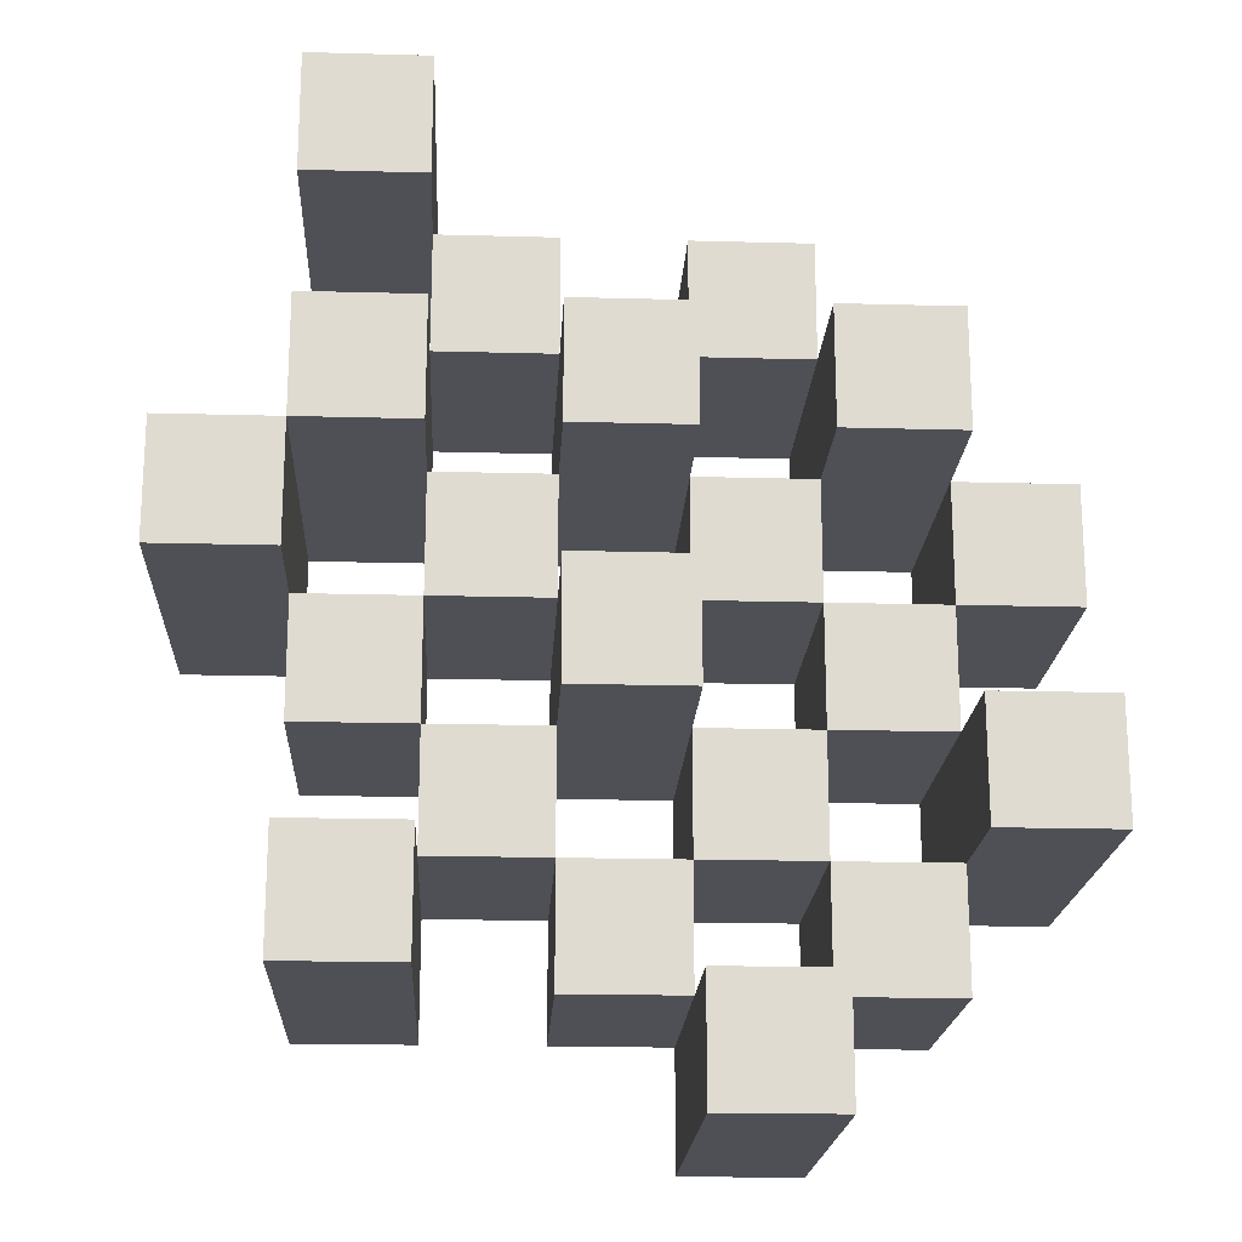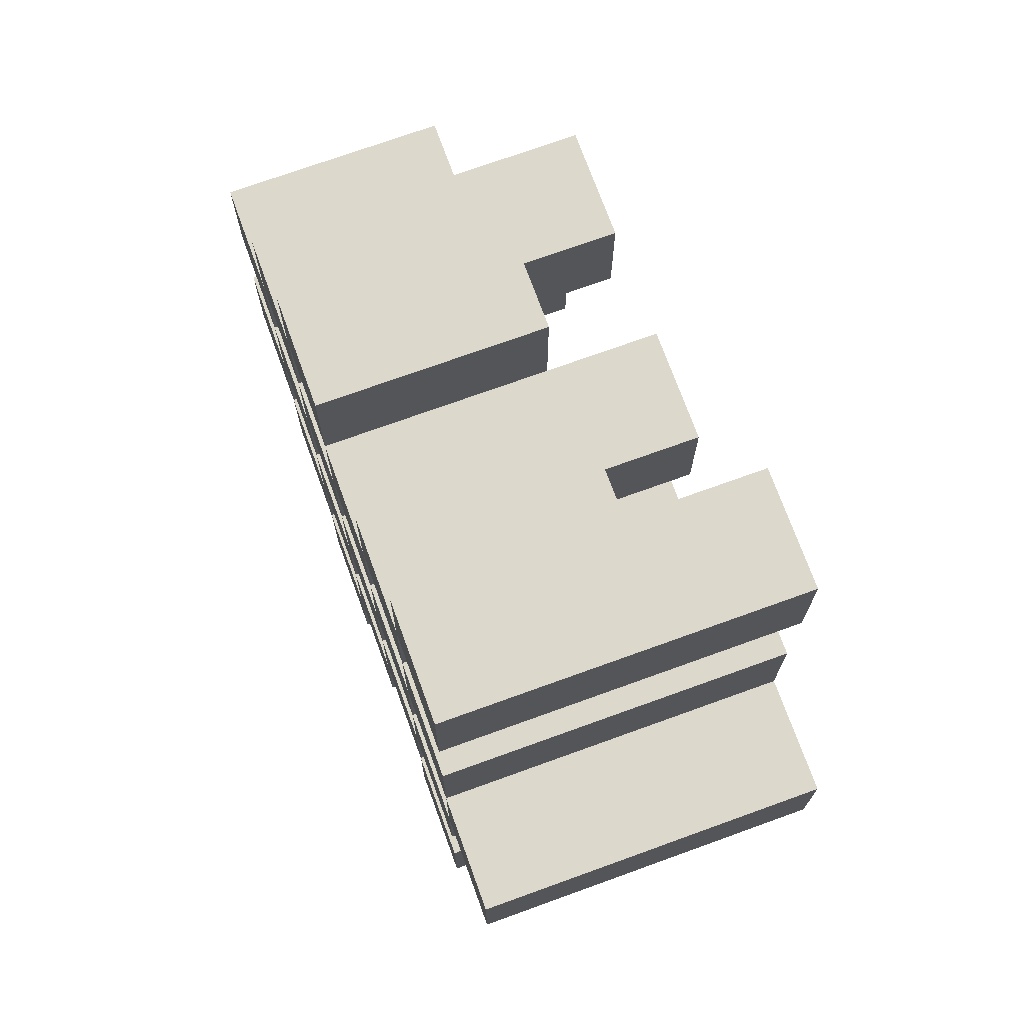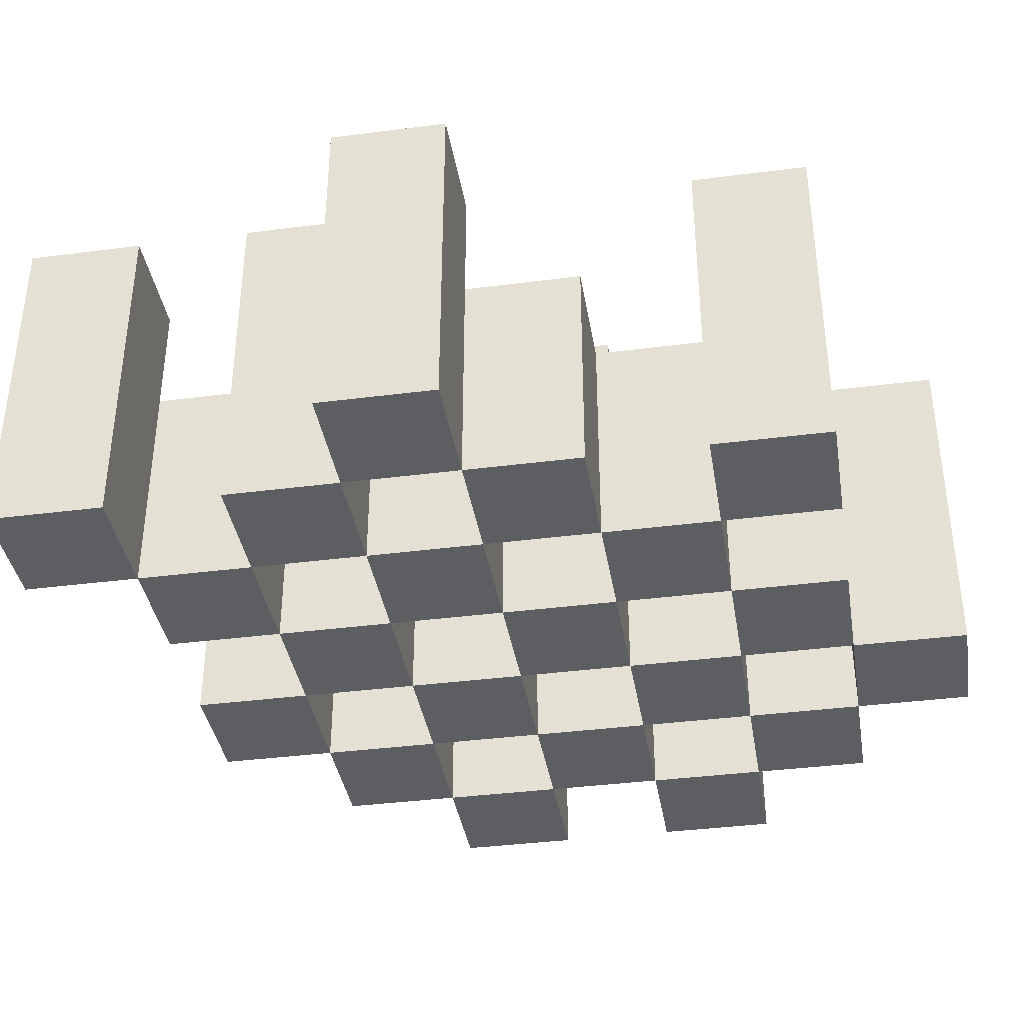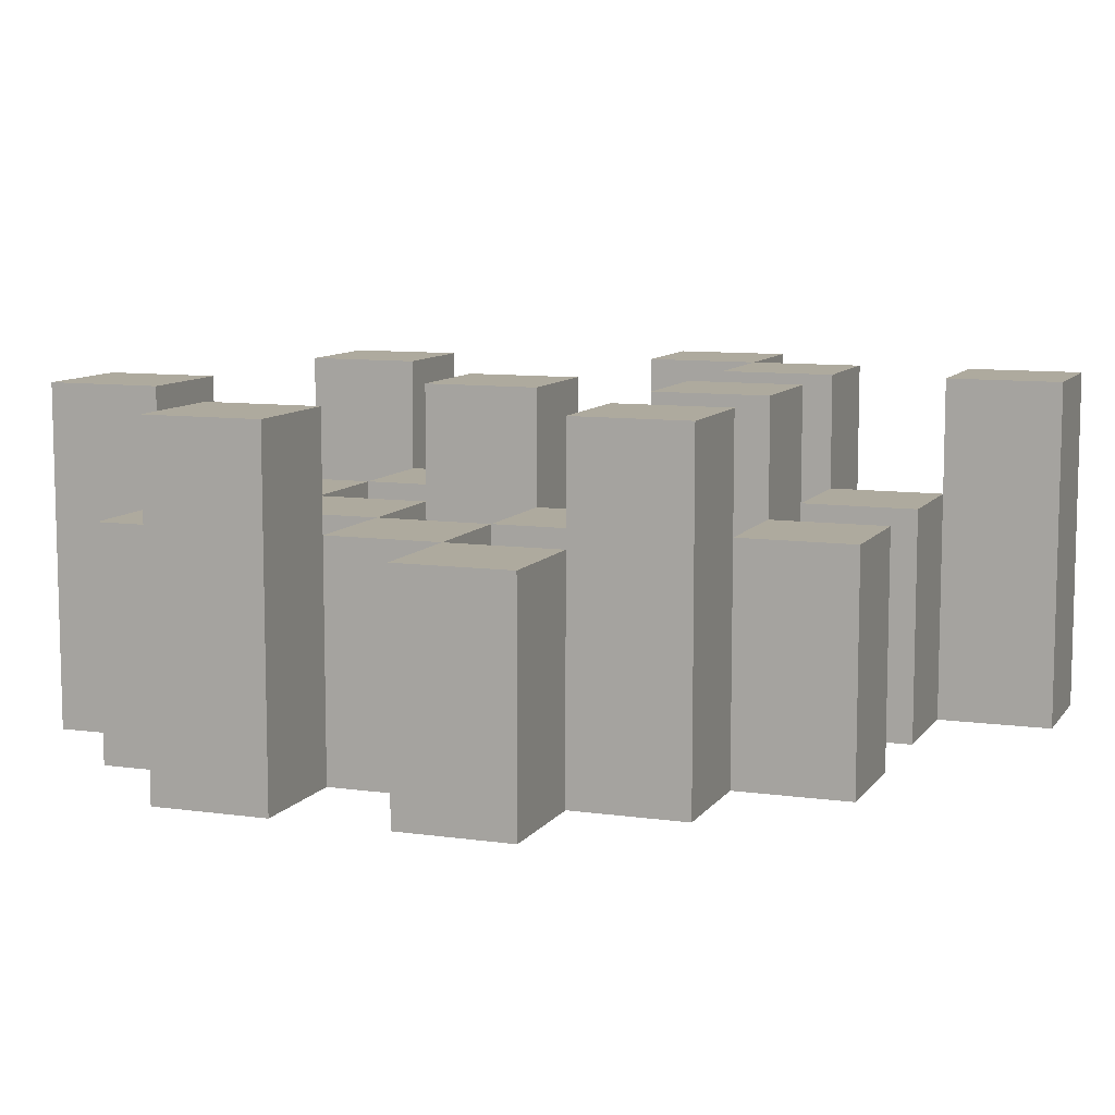
<metadata>
{"format":"obj","ext":"obj","renderer":"f3d","projection":"perspective","resolution":1024,"background":"white","views":[{"elev":-19.3,"azim":177.0,"up":"+Z"},{"elev":72.7,"azim":70.1,"up":"+Z"},{"elev":-38.0,"azim":99.3,"up":"+Y"},{"elev":9.3,"azim":-69.5,"up":"+Y"}]}
</metadata>
<code>
o
v -17.5 0.9 28
v -17.4 0.9 28
v -17.5 1.2 28
v -17.4 1.2 28
v -17.6 0.9 28.1
v -17.5 0.9 28.1
v -17.4 0.9 28.1
v -17.3 0.9 28.1
v -17.2 0.9 28.1
v -17.1 0.9 28.1
v -17.6 1.1 28.1
v -17.5 1.1 28.1
v -17.4 1.1 28.1
v -17.3 1.1 28.1
v -17.2 1.2 28.1
v -17.1 1.2 28.1
v -17.7 0.9 28.2
v -17.6 0.9 28.2
v -17.5 0.9 28.2
v -17.4 0.9 28.2
v -17.3 0.9 28.2
v -17.2 0.9 28.2
v -17.6 1.1 28.2
v -17.5 1.1 28.2
v -17.4 1.1 28.2
v -17.3 1.1 28.2
v -17.2 1.1 28.2
v -17.7 1.2 28.2
v -17.6 1.2 28.2
v -17.6 0.9 28.3
v -17.5 0.9 28.3
v -17.4 0.9 28.3
v -17.3 0.9 28.3
v -17.2 0.9 28.3
v -17.1 0.9 28.3
v -17.6 1.1 28.3
v -17.5 1.1 28.3
v -17.4 1.1 28.3
v -17.3 1.1 28.3
v -17.2 1.1 28.3
v -17.1 1.1 28.3
v -17.4 1.2 28.3
v -17.3 1.2 28.3
v -17.7 0.9 28.4
v -17.6 0.9 28.4
v -17.5 0.9 28.4
v -17.4 0.9 28.4
v -17.3 0.9 28.4
v -17.2 0.9 28.4
v -17.1 0.9 28.4
v -17 0.9 28.4
v -17.7 1.1 28.4
v -17.6 1.1 28.4
v -17.5 1.1 28.4
v -17.4 1.1 28.4
v -17.3 1.1 28.4
v -17.2 1.1 28.4
v -17.1 1.1 28.4
v -17.1 1.2 28.4
v -17 1.2 28.4
v -17.6 0.9 28.5
v -17.5 0.9 28.5
v -17.4 0.9 28.5
v -17.3 0.9 28.5
v -17.2 0.9 28.5
v -17.1 0.9 28.5
v -17.6 1.1 28.5
v -17.5 1.1 28.5
v -17.4 1.1 28.5
v -17.3 1.1 28.5
v -17.2 1.1 28.5
v -17.6 1.2 28.5
v -17.5 1.2 28.5
v -17.4 1.2 28.5
v -17.3 1.2 28.5
v -17.2 1.2 28.5
v -17.1 1.2 28.5
v -17.5 0.9 28.6
v -17.4 0.9 28.6
v -17.3 0.9 28.6
v -17.2 0.9 28.6
v -17.5 1.1 28.6
v -17.4 1.1 28.6
v -17.3 1.1 28.6
v -17.2 1.1 28.6
v -17.2 0.9 28.7
v -17.1 0.9 28.7
v -17.2 1.1 28.7
v -17.2 1.2 28.7
v -17.1 1.2 28.7
v -17.5 0.9 28.1
v -17.4 0.9 28.1
v -17.5 1.1 28.1
v -17.4 1.1 28.1
v -17.5 1.2 28.1
v -17.4 1.2 28.1
v -17.6 0.9 28.2
v -17.5 0.9 28.2
v -17.4 0.9 28.2
v -17.3 0.9 28.2
v -17.2 0.9 28.2
v -17.1 0.9 28.2
v -17.6 1.1 28.2
v -17.5 1.1 28.2
v -17.4 1.1 28.2
v -17.3 1.1 28.2
v -17.2 1.1 28.2
v -17.2 1.2 28.2
v -17.1 1.2 28.2
v -17.7 0.9 28.3
v -17.6 0.9 28.3
v -17.5 0.9 28.3
v -17.4 0.9 28.3
v -17.3 0.9 28.3
v -17.2 0.9 28.3
v -17.6 1.1 28.3
v -17.5 1.1 28.3
v -17.4 1.1 28.3
v -17.3 1.1 28.3
v -17.2 1.1 28.3
v -17.7 1.2 28.3
v -17.6 1.2 28.3
v -17.6 0.9 28.4
v -17.5 0.9 28.4
v -17.4 0.9 28.4
v -17.3 0.9 28.4
v -17.2 0.9 28.4
v -17.1 0.9 28.4
v -17.6 1.1 28.4
v -17.5 1.1 28.4
v -17.4 1.1 28.4
v -17.3 1.1 28.4
v -17.2 1.1 28.4
v -17.1 1.1 28.4
v -17.4 1.2 28.4
v -17.3 1.2 28.4
v -17.7 0.9 28.5
v -17.6 0.9 28.5
v -17.5 0.9 28.5
v -17.4 0.9 28.5
v -17.3 0.9 28.5
v -17.2 0.9 28.5
v -17.1 0.9 28.5
v -17 0.9 28.5
v -17.7 1.1 28.5
v -17.6 1.1 28.5
v -17.5 1.1 28.5
v -17.4 1.1 28.5
v -17.3 1.1 28.5
v -17.2 1.1 28.5
v -17.1 1.2 28.5
v -17 1.2 28.5
v -17.6 0.9 28.6
v -17.5 0.9 28.6
v -17.4 0.9 28.6
v -17.3 0.9 28.6
v -17.2 0.9 28.6
v -17.1 0.9 28.6
v -17.5 1.1 28.6
v -17.4 1.1 28.6
v -17.3 1.1 28.6
v -17.2 1.1 28.6
v -17.6 1.2 28.6
v -17.5 1.2 28.6
v -17.4 1.2 28.6
v -17.3 1.2 28.6
v -17.2 1.2 28.6
v -17.1 1.2 28.6
v -17.5 0.9 28.7
v -17.4 0.9 28.7
v -17.3 0.9 28.7
v -17.2 0.9 28.7
v -17.5 1.1 28.7
v -17.4 1.1 28.7
v -17.3 1.1 28.7
v -17.2 1.1 28.7
v -17.2 0.9 28.8
v -17.1 0.9 28.8
v -17.2 1.2 28.8
v -17.1 1.2 28.8
v -17.7 0.9 28.2
v -17.7 1.2 28.2
v -17.7 0.9 28.3
v -17.7 1.2 28.3
v -17.7 0.9 28.4
v -17.7 1.1 28.4
v -17.7 0.9 28.5
v -17.7 1.1 28.5
v -17.6 0.9 28.1
v -17.6 1.1 28.1
v -17.6 0.9 28.2
v -17.6 1.1 28.2
v -17.6 0.9 28.3
v -17.6 1.1 28.3
v -17.6 0.9 28.4
v -17.6 1.1 28.4
v -17.6 0.9 28.5
v -17.6 1.1 28.5
v -17.6 1.2 28.5
v -17.6 0.9 28.6
v -17.6 1.2 28.6
v -17.5 0.9 28
v -17.5 1.2 28
v -17.5 0.9 28.1
v -17.5 1.1 28.1
v -17.5 1.2 28.1
v -17.5 0.9 28.2
v -17.5 1.1 28.2
v -17.5 0.9 28.3
v -17.5 1.1 28.3
v -17.5 0.9 28.4
v -17.5 1.1 28.4
v -17.5 0.9 28.5
v -17.5 1.1 28.5
v -17.5 0.9 28.6
v -17.5 1.1 28.6
v -17.5 0.9 28.7
v -17.5 1.1 28.7
v -17.4 0.9 28.1
v -17.4 1.1 28.1
v -17.4 0.9 28.2
v -17.4 1.1 28.2
v -17.4 0.9 28.3
v -17.4 1.1 28.3
v -17.4 1.2 28.3
v -17.4 0.9 28.4
v -17.4 1.1 28.4
v -17.4 1.2 28.4
v -17.4 0.9 28.5
v -17.4 1.1 28.5
v -17.4 1.2 28.5
v -17.4 0.9 28.6
v -17.4 1.1 28.6
v -17.4 1.2 28.6
v -17.3 0.9 28.2
v -17.3 1.1 28.2
v -17.3 0.9 28.3
v -17.3 1.1 28.3
v -17.3 0.9 28.4
v -17.3 1.1 28.4
v -17.3 0.9 28.5
v -17.3 1.1 28.5
v -17.3 0.9 28.6
v -17.3 1.1 28.6
v -17.3 0.9 28.7
v -17.3 1.1 28.7
v -17.2 0.9 28.1
v -17.2 1.2 28.1
v -17.2 0.9 28.2
v -17.2 1.1 28.2
v -17.2 1.2 28.2
v -17.2 0.9 28.3
v -17.2 1.1 28.3
v -17.2 0.9 28.4
v -17.2 1.1 28.4
v -17.2 0.9 28.5
v -17.2 1.1 28.5
v -17.2 1.2 28.5
v -17.2 0.9 28.6
v -17.2 1.1 28.6
v -17.2 1.2 28.6
v -17.2 0.9 28.7
v -17.2 1.1 28.7
v -17.2 1.2 28.7
v -17.2 0.9 28.8
v -17.2 1.2 28.8
v -17.1 0.9 28.4
v -17.1 1.1 28.4
v -17.1 1.2 28.4
v -17.1 0.9 28.5
v -17.1 1.2 28.5
v -17.6 0.9 28.2
v -17.6 1.1 28.2
v -17.6 1.2 28.2
v -17.6 0.9 28.3
v -17.6 1.1 28.3
v -17.6 1.2 28.3
v -17.6 0.9 28.4
v -17.6 1.1 28.4
v -17.6 0.9 28.5
v -17.6 1.1 28.5
v -17.5 0.9 28.1
v -17.5 1.1 28.1
v -17.5 0.9 28.2
v -17.5 1.1 28.2
v -17.5 0.9 28.3
v -17.5 1.1 28.3
v -17.5 0.9 28.4
v -17.5 1.1 28.4
v -17.5 0.9 28.5
v -17.5 1.1 28.5
v -17.5 1.2 28.5
v -17.5 0.9 28.6
v -17.5 1.1 28.6
v -17.5 1.2 28.6
v -17.4 0.9 28
v -17.4 1.2 28
v -17.4 0.9 28.1
v -17.4 1.1 28.1
v -17.4 1.2 28.1
v -17.4 0.9 28.2
v -17.4 1.1 28.2
v -17.4 0.9 28.3
v -17.4 1.1 28.3
v -17.4 0.9 28.4
v -17.4 1.1 28.4
v -17.4 0.9 28.5
v -17.4 1.1 28.5
v -17.4 0.9 28.6
v -17.4 1.1 28.6
v -17.4 0.9 28.7
v -17.4 1.1 28.7
v -17.3 0.9 28.1
v -17.3 1.1 28.1
v -17.3 0.9 28.2
v -17.3 1.1 28.2
v -17.3 0.9 28.3
v -17.3 1.1 28.3
v -17.3 1.2 28.3
v -17.3 0.9 28.4
v -17.3 1.1 28.4
v -17.3 1.2 28.4
v -17.3 0.9 28.5
v -17.3 1.1 28.5
v -17.3 1.2 28.5
v -17.3 0.9 28.6
v -17.3 1.1 28.6
v -17.3 1.2 28.6
v -17.2 0.9 28.2
v -17.2 1.1 28.2
v -17.2 0.9 28.3
v -17.2 1.1 28.3
v -17.2 0.9 28.4
v -17.2 1.1 28.4
v -17.2 0.9 28.5
v -17.2 1.1 28.5
v -17.2 0.9 28.6
v -17.2 1.1 28.6
v -17.2 0.9 28.7
v -17.2 1.1 28.7
v -17.1 0.9 28.1
v -17.1 1.2 28.1
v -17.1 0.9 28.2
v -17.1 1.2 28.2
v -17.1 0.9 28.3
v -17.1 1.1 28.3
v -17.1 0.9 28.4
v -17.1 1.1 28.4
v -17.1 0.9 28.5
v -17.1 1.2 28.5
v -17.1 0.9 28.6
v -17.1 1.2 28.6
v -17.1 0.9 28.7
v -17.1 1.2 28.7
v -17.1 0.9 28.8
v -17.1 1.2 28.8
v -17 0.9 28.4
v -17 1.2 28.4
v -17 0.9 28.5
v -17 1.2 28.5
v -17.7 0.9 28.2
v -17.7 0.9 28.3
v -17.7 0.9 28.4
v -17.7 0.9 28.5
v -17.6 0.9 28.1
v -17.6 0.9 28.2
v -17.6 0.9 28.3
v -17.6 0.9 28.4
v -17.6 0.9 28.5
v -17.6 0.9 28.6
v -17.5 0.9 28
v -17.5 0.9 28.1
v -17.5 0.9 28.2
v -17.5 0.9 28.3
v -17.5 0.9 28.4
v -17.5 0.9 28.5
v -17.5 0.9 28.6
v -17.5 0.9 28.7
v -17.4 0.9 28
v -17.4 0.9 28.1
v -17.4 0.9 28.2
v -17.4 0.9 28.3
v -17.4 0.9 28.4
v -17.4 0.9 28.5
v -17.4 0.9 28.6
v -17.4 0.9 28.7
v -17.3 0.9 28.1
v -17.3 0.9 28.2
v -17.3 0.9 28.3
v -17.3 0.9 28.4
v -17.3 0.9 28.5
v -17.3 0.9 28.6
v -17.3 0.9 28.7
v -17.2 0.9 28.1
v -17.2 0.9 28.2
v -17.2 0.9 28.3
v -17.2 0.9 28.4
v -17.2 0.9 28.5
v -17.2 0.9 28.6
v -17.2 0.9 28.7
v -17.2 0.9 28.8
v -17.1 0.9 28.1
v -17.1 0.9 28.2
v -17.1 0.9 28.3
v -17.1 0.9 28.4
v -17.1 0.9 28.5
v -17.1 0.9 28.6
v -17.1 0.9 28.7
v -17.1 0.9 28.8
v -17 0.9 28.4
v -17 0.9 28.5
v -17.7 1.1 28.4
v -17.7 1.1 28.5
v -17.6 1.1 28.1
v -17.6 1.1 28.2
v -17.6 1.1 28.3
v -17.6 1.1 28.4
v -17.6 1.1 28.5
v -17.5 1.1 28.1
v -17.5 1.1 28.2
v -17.5 1.1 28.3
v -17.5 1.1 28.4
v -17.5 1.1 28.5
v -17.5 1.1 28.6
v -17.5 1.1 28.7
v -17.4 1.1 28.1
v -17.4 1.1 28.2
v -17.4 1.1 28.3
v -17.4 1.1 28.4
v -17.4 1.1 28.5
v -17.4 1.1 28.6
v -17.4 1.1 28.7
v -17.3 1.1 28.1
v -17.3 1.1 28.2
v -17.3 1.1 28.3
v -17.3 1.1 28.4
v -17.3 1.1 28.5
v -17.3 1.1 28.6
v -17.3 1.1 28.7
v -17.2 1.1 28.2
v -17.2 1.1 28.3
v -17.2 1.1 28.4
v -17.2 1.1 28.5
v -17.2 1.1 28.6
v -17.2 1.1 28.7
v -17.1 1.1 28.3
v -17.1 1.1 28.4
v -17.7 1.2 28.2
v -17.7 1.2 28.3
v -17.6 1.2 28.2
v -17.6 1.2 28.3
v -17.6 1.2 28.5
v -17.6 1.2 28.6
v -17.5 1.2 28
v -17.5 1.2 28.1
v -17.5 1.2 28.5
v -17.5 1.2 28.6
v -17.4 1.2 28
v -17.4 1.2 28.1
v -17.4 1.2 28.3
v -17.4 1.2 28.4
v -17.4 1.2 28.5
v -17.4 1.2 28.6
v -17.3 1.2 28.3
v -17.3 1.2 28.4
v -17.3 1.2 28.5
v -17.3 1.2 28.6
v -17.2 1.2 28.1
v -17.2 1.2 28.2
v -17.2 1.2 28.5
v -17.2 1.2 28.6
v -17.2 1.2 28.7
v -17.2 1.2 28.8
v -17.1 1.2 28.1
v -17.1 1.2 28.2
v -17.1 1.2 28.4
v -17.1 1.2 28.5
v -17.1 1.2 28.6
v -17.1 1.2 28.7
v -17.1 1.2 28.8
v -17 1.2 28.4
v -17 1.2 28.5
f 3 2 1
f 4 2 3
f 11 6 5
f 12 6 11
f 13 8 7
f 14 8 13
f 15 10 9
f 16 10 15
f 23 18 17
f 24 20 19
f 25 20 24
f 26 22 21
f 27 22 26
f 28 23 17
f 29 23 28
f 36 31 30
f 37 31 36
f 38 33 32
f 39 33 38
f 40 35 34
f 41 35 40
f 42 39 38
f 43 39 42
f 52 45 44
f 53 45 52
f 54 47 46
f 55 47 54
f 56 49 48
f 57 49 56
f 58 51 50
f 59 51 58
f 60 51 59
f 67 62 61
f 68 62 67
f 69 64 63
f 70 64 69
f 71 66 65
f 72 68 67
f 73 68 72
f 74 70 69
f 75 70 74
f 76 66 71
f 77 66 76
f 82 79 78
f 83 79 82
f 84 81 80
f 85 81 84
f 88 87 86
f 89 87 88
f 90 87 89
f 91 92 93
f 93 92 94
f 93 94 95
f 95 94 96
f 97 98 103
f 103 98 104
f 99 100 105
f 105 100 106
f 101 102 107
f 107 102 108
f 108 102 109
f 110 111 116
f 112 113 117
f 117 113 118
f 114 115 119
f 119 115 120
f 110 116 121
f 121 116 122
f 123 124 129
f 129 124 130
f 125 126 131
f 131 126 132
f 127 128 133
f 133 128 134
f 131 132 135
f 135 132 136
f 137 138 145
f 145 138 146
f 139 140 147
f 147 140 148
f 141 142 149
f 149 142 150
f 143 144 151
f 151 144 152
f 153 154 159
f 155 156 160
f 160 156 161
f 157 158 162
f 153 159 163
f 163 159 164
f 160 161 165
f 165 161 166
f 162 158 167
f 167 158 168
f 169 170 173
f 173 170 174
f 171 172 175
f 175 172 176
f 177 178 179
f 179 178 180
f 183 182 181
f 184 182 183
f 187 186 185
f 188 186 187
f 191 190 189
f 192 190 191
f 195 194 193
f 196 194 195
f 200 198 197
f 200 199 198
f 201 199 200
f 204 203 202
f 205 203 204
f 206 203 205
f 209 208 207
f 210 208 209
f 213 212 211
f 214 212 213
f 217 216 215
f 218 216 217
f 221 220 219
f 222 220 221
f 226 224 223
f 226 225 224
f 227 225 226
f 228 225 227
f 232 230 229
f 232 231 230
f 233 231 232
f 234 231 233
f 237 236 235
f 238 236 237
f 241 240 239
f 242 240 241
f 245 244 243
f 246 244 245
f 249 248 247
f 250 248 249
f 251 248 250
f 254 253 252
f 255 253 254
f 259 257 256
f 259 258 257
f 260 258 259
f 261 258 260
f 265 263 262
f 265 264 263
f 266 264 265
f 270 268 267
f 270 269 268
f 271 269 270
f 272 273 275
f 273 274 275
f 275 274 276
f 276 274 277
f 278 279 280
f 280 279 281
f 282 283 284
f 284 283 285
f 286 287 288
f 288 287 289
f 290 291 293
f 291 292 293
f 293 292 294
f 294 292 295
f 296 297 298
f 298 297 299
f 299 297 300
f 301 302 303
f 303 302 304
f 305 306 307
f 307 306 308
f 309 310 311
f 311 310 312
f 313 314 315
f 315 314 316
f 317 318 320
f 318 319 320
f 320 319 321
f 321 319 322
f 323 324 326
f 324 325 326
f 326 325 327
f 327 325 328
f 329 330 331
f 331 330 332
f 333 334 335
f 335 334 336
f 337 338 339
f 339 338 340
f 341 342 343
f 343 342 344
f 345 346 347
f 347 346 348
f 349 350 351
f 351 350 352
f 353 354 355
f 355 354 356
f 357 358 359
f 359 358 360
f 366 362 361
f 367 362 366
f 368 364 363
f 369 364 368
f 372 366 365
f 373 366 372
f 374 368 367
f 375 368 374
f 376 370 369
f 377 370 376
f 379 372 371
f 380 372 379
f 381 374 373
f 382 374 381
f 383 376 375
f 384 376 383
f 385 378 377
f 386 378 385
f 387 381 380
f 388 381 387
f 389 383 382
f 390 383 389
f 391 385 384
f 392 385 391
f 395 389 388
f 396 389 395
f 397 391 390
f 398 391 397
f 399 393 392
f 400 393 399
f 402 395 394
f 403 395 402
f 404 397 396
f 405 397 404
f 406 399 398
f 407 399 406
f 408 401 400
f 409 401 408
f 410 406 405
f 411 406 410
f 412 413 417
f 417 413 418
f 414 415 419
f 419 415 420
f 416 417 421
f 421 417 422
f 420 421 427
f 427 421 428
f 422 423 429
f 429 423 430
f 424 425 431
f 431 425 432
f 426 427 433
f 433 427 434
f 434 435 440
f 440 435 441
f 436 437 442
f 442 437 443
f 438 439 444
f 444 439 445
f 441 442 446
f 446 442 447
f 448 449 450
f 450 449 451
f 452 453 456
f 456 453 457
f 454 455 458
f 458 455 459
f 460 461 464
f 464 461 465
f 462 463 466
f 466 463 467
f 468 469 474
f 474 469 475
f 470 471 477
f 477 471 478
f 472 473 479
f 479 473 480
f 476 477 481
f 481 477 482

</code>
